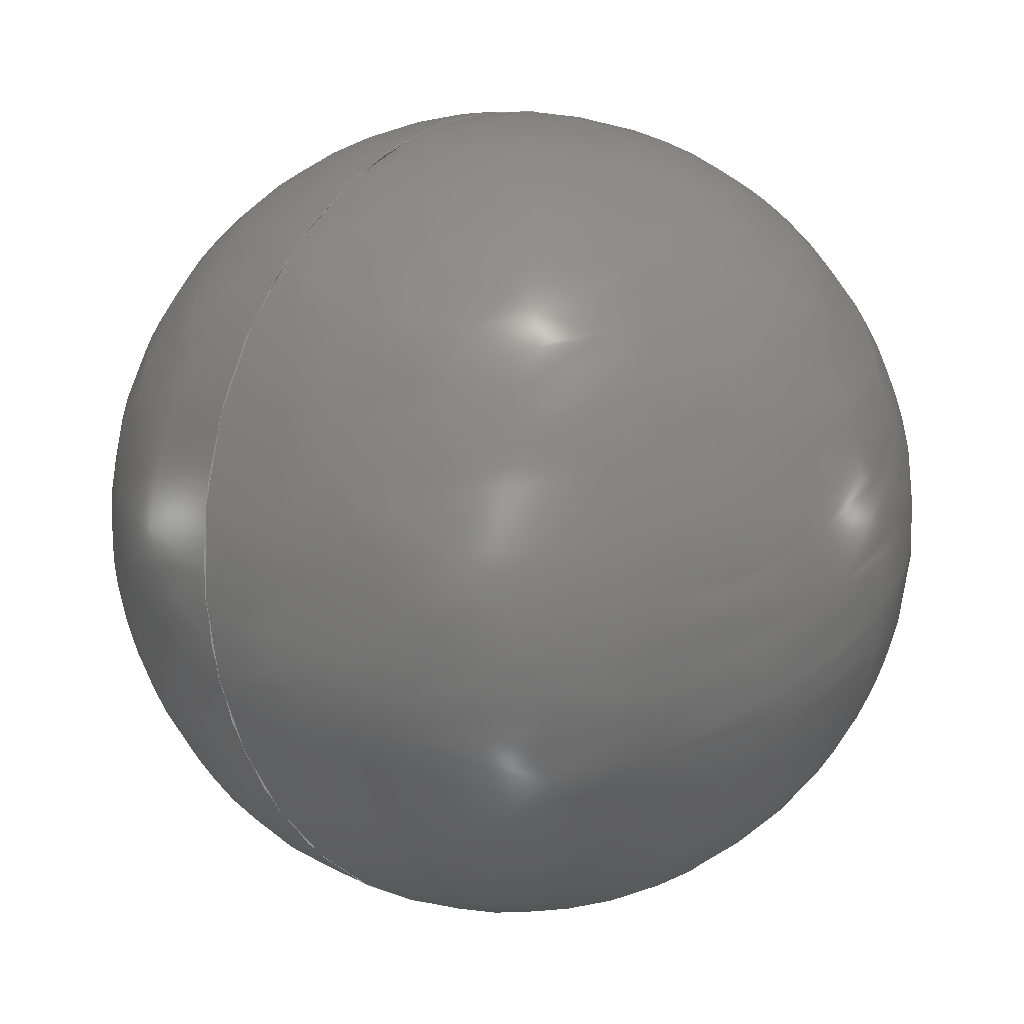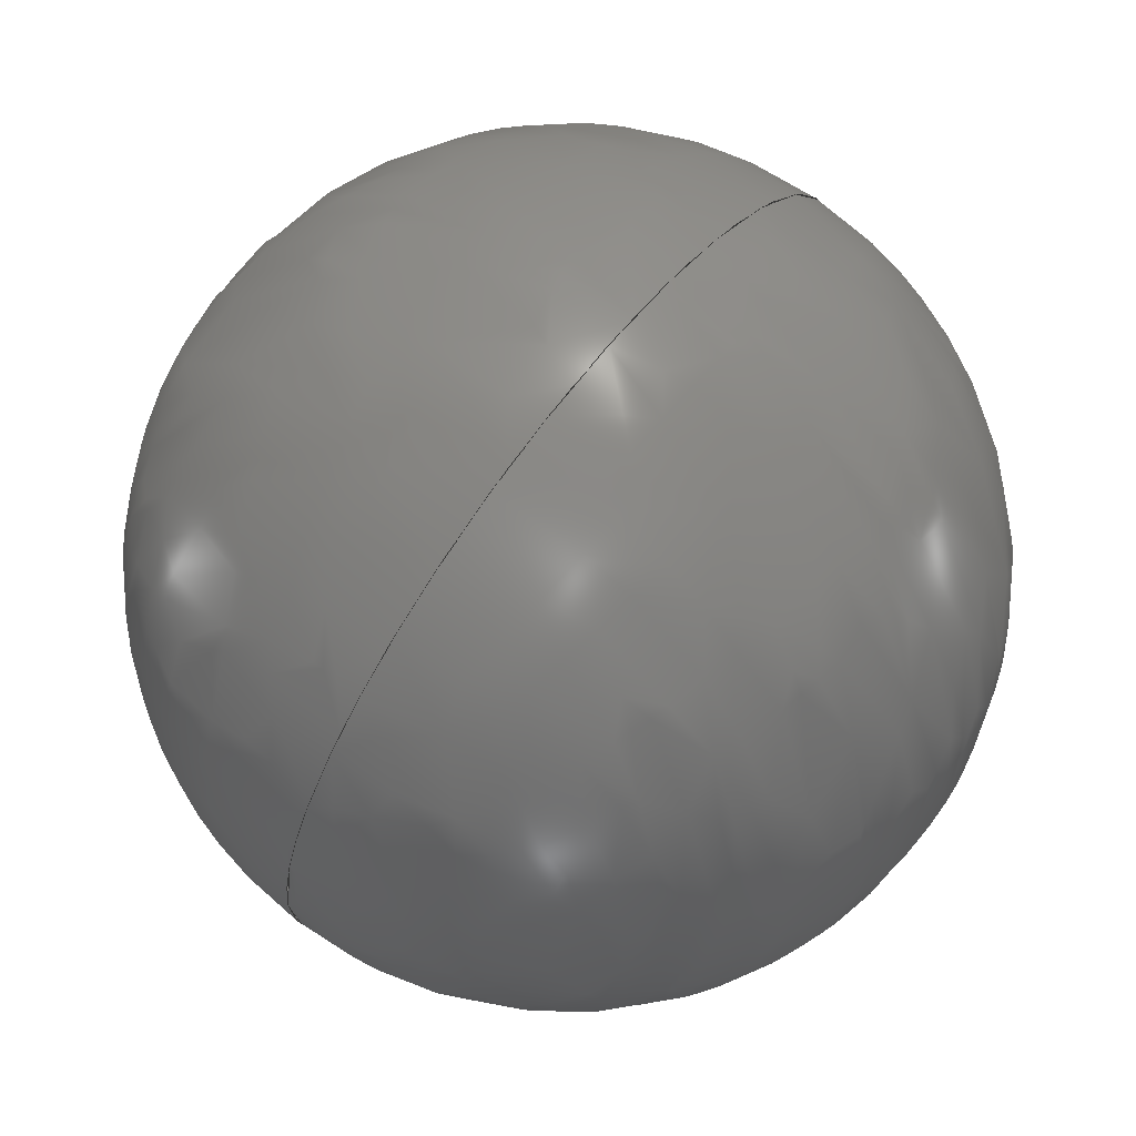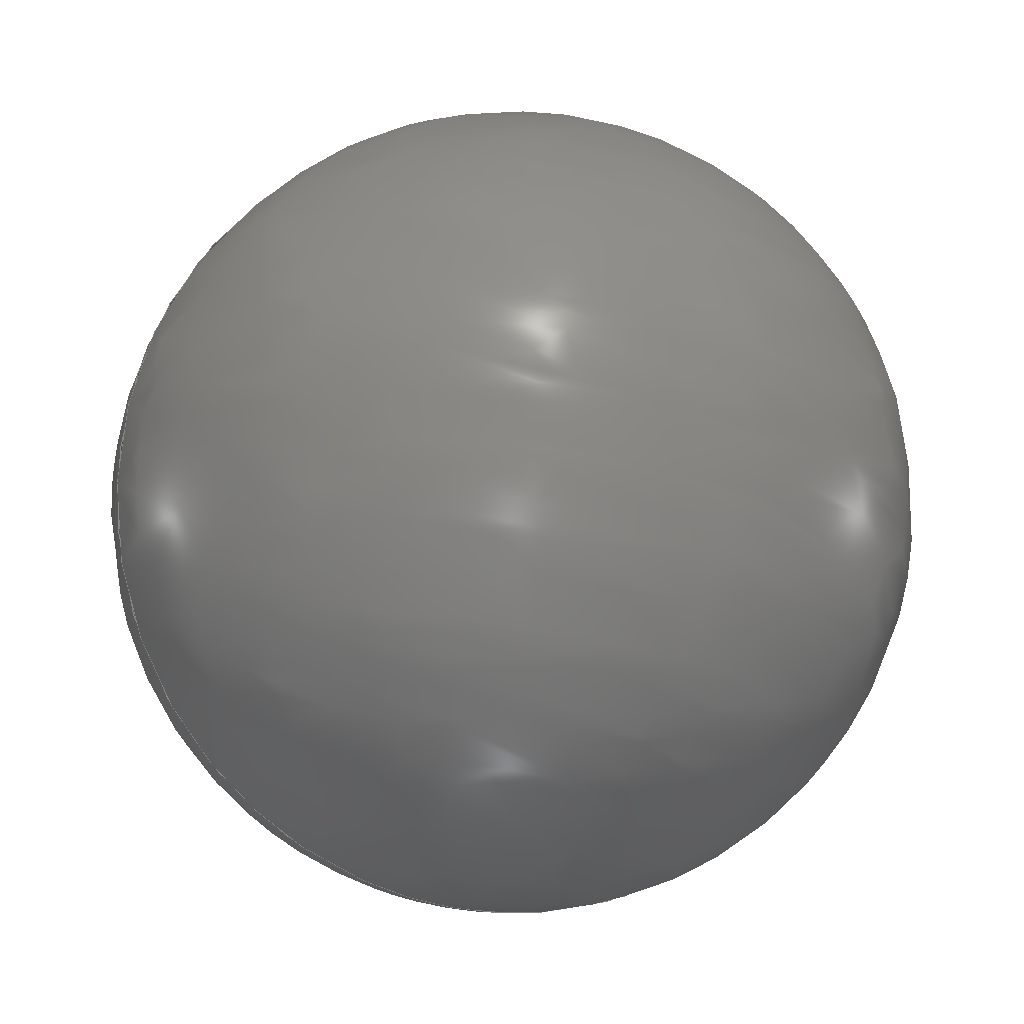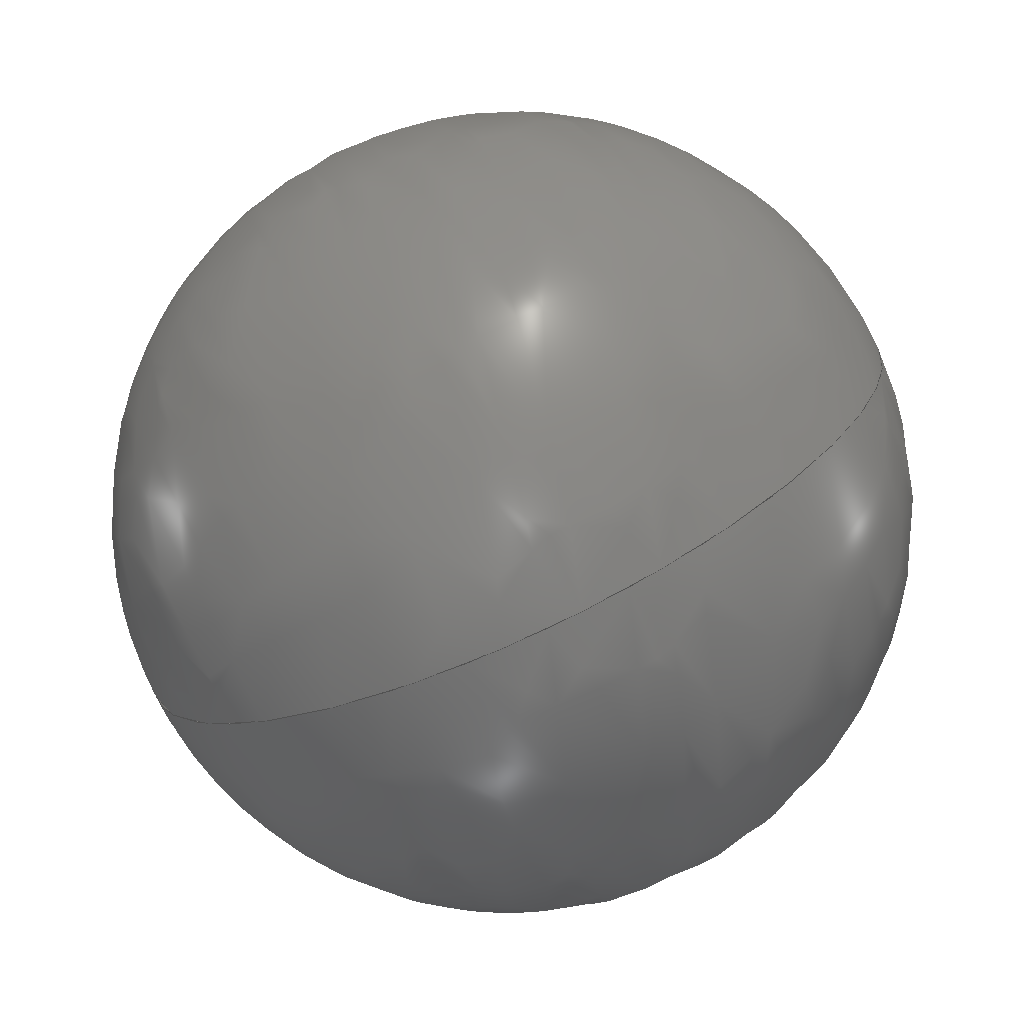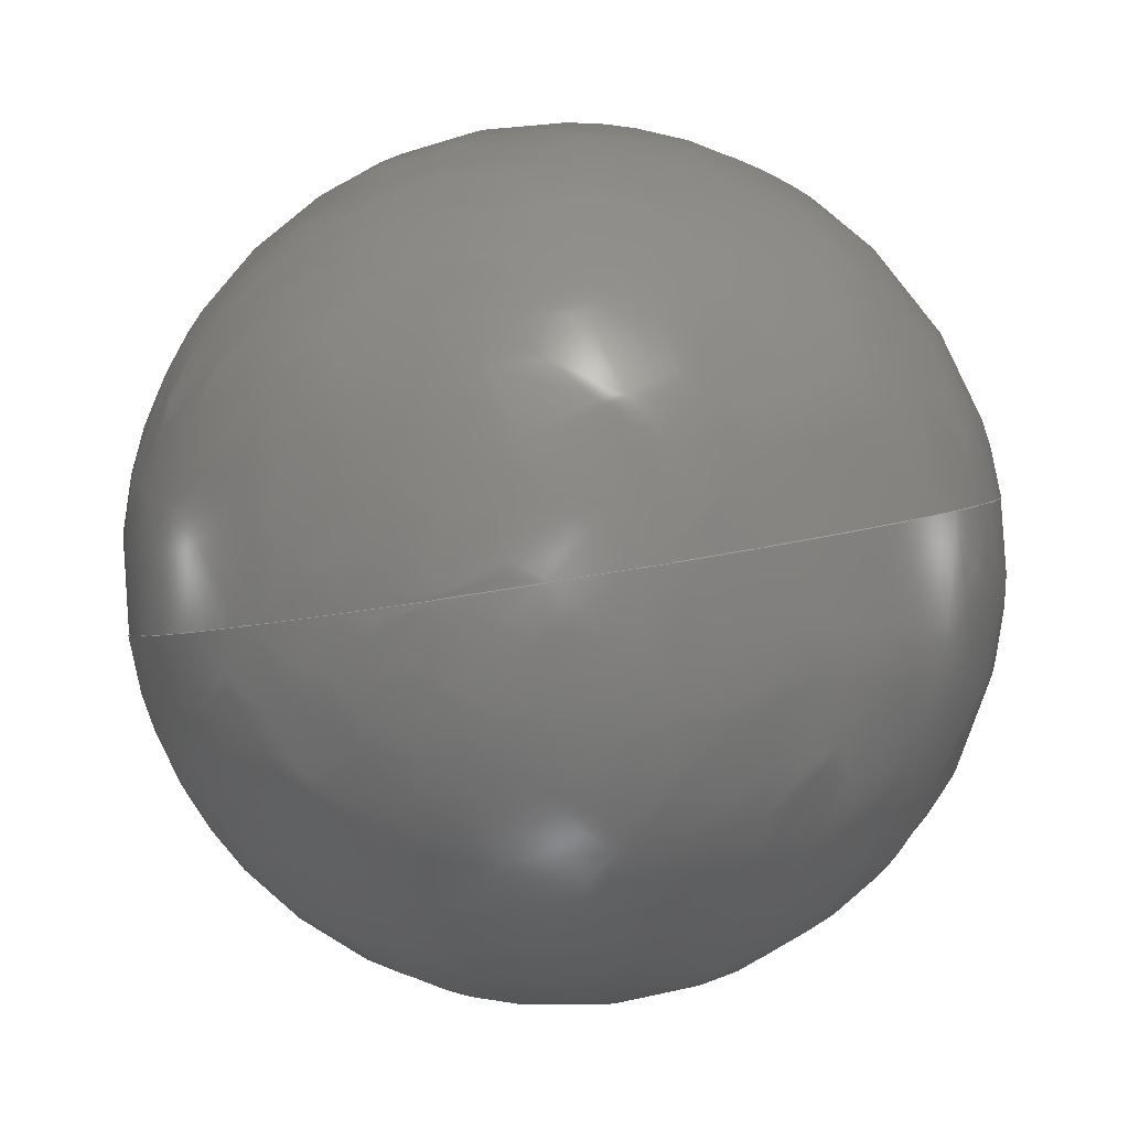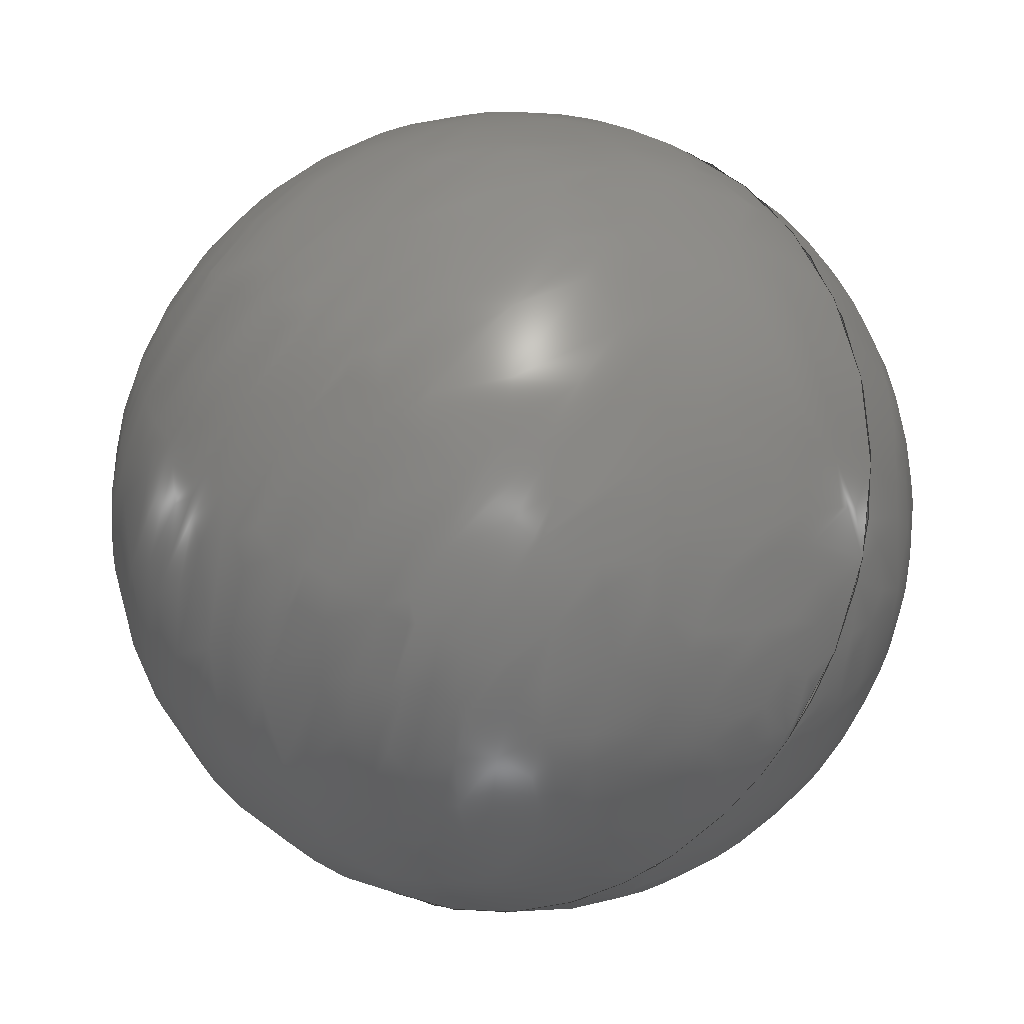
<metadata>
{"format":"iges","ext":"igs","renderer":"f3d","projection":"perspective","resolution":1024,"background":"white","views":[{"elev":58.4,"azim":-101.3,"up":"+Z"},{"elev":-50.1,"azim":25.5,"up":"+Z"},{"elev":23.1,"azim":-65.0,"up":"+Z"},{"elev":63.8,"azim":-80.5,"up":"+Y"},{"elev":59.7,"azim":125.9,"up":"+Z"},{"elev":34.2,"azim":176.7,"up":"+Y"}]}
</metadata>
<code>
SolidWorks IGES file using analytic representation for surfaces
1H,,1H;,15Hstanowisko+rama,48Hinafag_1311-tvh_eq202ud3ttaa7n2gkdr21spkc_
3IGS,15HSolidWorks 2016,15HSolidWorks 2016,32,308,15,308,15,15Hstanowi
sko+rama,1,2,2HMM,50,0.125,13H1.611e+05,1e-08,5e+05,7HMateusz,,
11,0,13H1.611e+05;
     314       1       0       0       0                        00000200
     314       0       6       1       0                               0
     128       2       0       0       0                        01010000
     128       0       0      18       0                               0
     126      20       0       0       0                        01010500
     126       0       0       2       0                               0
     124      22       0       0       0                        00000000
     124       0       0       4       0                               0
     100      26       0       0       0               7        01010000
     100       0       0       1       0                               0
     126      27       0       0       0                        01010500
     126       0       0       2       0                               0
     126      29       0       0       0                        01010500
     126       0       0       2       0                               0
     124      31       0       0       0                        00000000
     124       0       0       4       0                               0
     100      35       0       0       0              15        01010000
     100       0       0       1       0                               0
     102      36       0       0       0                        01010500
     102       0       0       1       0                               0
     102      37       0       0       0                        01010000
     102       0       0       1       0                               0
     142      38       0       0       0                        00010500
     142       0       0       1       0                               0
     144      39       0       0      85                        00000000
     144       0      -1       1       0                               0
     314      40       0       0       0                        00000200
     314       0       6       1       0                               0
     128      41       0       0       0                        01010000
     128       0       0      18       0                               0
     126      59       0       0       0                        01010500
     126       0       0       2       0                               0
     124      61       0       0       0                        00000000
     124       0       0       4       0                               0
     100      65       0       0       0              33        01010000
     100       0       0       1       0                               0
     126      66       0       0       0                        01010500
     126       0       0       2       0                               0
     126      68       0       0       0                        01010500
     126       0       0       2       0                               0
     124      70       0       0       0                        00000000
     124       0       0       4       0                               0
     100      74       0       0       0              41        01010000
     100       0       0       1       0                               0
     102      75       0       0       0                        01010500
     102       0       0       1       0                               0
     102      76       0       0       0                        01010000
     102       0       0       1       0                               0
     142      77       0       0       0                        00010500
     142       0       0       1       0                               0
     144      78       0       0      85                        00000000
     144       0     -27       1       0                               0
314,50.98,50.98,54.9,;               1
128,3,3,3,3,0,0,0,0,0,0,0,0,0,1,1,1,1,0,0,0,0,1,          3
1,1,1,1,0.3333,0.3333,1,                    3
0.3333,0.1111,0.1111,                 3
0.3333,0.3333,0.1111,                 3
0.1111,0.3333,1,0.3333,              3
0.3333,1,11.97,0.8612,-38.59,            3
3.647,12.61,-34.1,-5.286,                   3
10.89,-46.12,3.033,-0.8612,                    3
-50.62,11.97,0.8612,-38.59,                   3
-14.06,-5.99,-18.28,-23,                3
-7.712,-30.31,3.033,-0.8612,                    3
-50.62,11.97,0.8612,-38.59,                   3
2.576,-29.48,-27.27,-6.357,                   3
-31.21,-39.3,3.033,-0.8612,                   3
-50.62,11.97,0.8612,-38.59,                   3
20.29,-10.89,-43.09,11.35,                 3
-12.61,-55.12,3.033,-0.8612,                   3
-50.62,0,1,0,1;                                             3
126,1,1,1,0,1,0,0,0,1,1,1,1,1,1,0,0,1,0,0,1,0,          5
0,1;                                                                 5
124,-0.5924,0.5517,-0.5872,           7
-14.25,-0.1142,-0.7789,                7
-0.6166,-26.65,-0.7975,               7
-0.2982,0.5244,-15.23;                7
100,-44.61,7.5,0,15.04,0,-0.0405,0;                              9
126,1,1,1,0,1,0,0,0,1,1,1,1,0,1,0,0,0,0,0,1,0,         11
0,1;                                                                11
126,1,1,1,0,1,0,0,0,1,1,1,1,0,0,0,1,0,0,0,1,0,         13
0,1;                                                                13
124,0.5924,-0.5517,-0.5872,          15
-23.14,0.1142,0.7789,                15
-0.6166,-28.36,0.7975,               15
0.2982,0.5244,-27.2;                15
100,-44.61,7.5,0,15.04,0,-0.0405,0;                             17
102,3,5,11,13;                                                        19
102,2,9,17;                                                           21
142,1,3,19,21,1;                                                      23
144,3,1,0,23;                                                         25
314,50.98,50.98,54.9,;              27
128,3,3,3,3,0,0,0,0,0,0,0,0,0,1,1,1,1,0,0,0,0,1,         29
1,1,1,1,0.3333,0.3333,1,                   29
0.3333,0.1111,0.1111,                29
0.3333,0.3333,0.1111,                29
0.1111,0.3333,1,0.3333,             29
0.3333,1,11.97,0.8612,-38.59,           29
20.29,-10.89,-43.09,11.35,                29
-12.61,-55.12,3.033,-0.8612,                  29
-50.62,11.97,0.8612,-38.59,                  29
38,7.712,-58.91,29.06,                  29
5.99,-70.94,3.033,-0.8612,                    29
-50.62,11.97,0.8612,-38.59,                  29
21.36,31.21,-49.91,12.42,                 29
29.48,-61.94,3.033,-0.8612,                    29
-50.62,11.97,0.8612,-38.59,                  29
3.647,12.61,-34.1,-5.286,                  29
10.89,-46.12,3.033,-0.8612,                   29
-50.62,0,1,0,1;                                            29
126,1,1,1,0,1,0,0,0,1,1,1,1,1,1,0,0,1,0,0,1,0,         31
0,1;                                                                31
124,-0.5924,-0.5517,0.5872,          33
38.14,-0.1142,0.7789,                33
0.6166,28.36,-0.7975,                33
0.2982,-0.5244,-62.02;               33
100,-44.61,7.5,0,15.04,0,-0.0405,0;                             35
126,1,1,1,0,1,0,0,0,1,1,1,1,0,1,0,0,0,0,0,1,0,         37
0,1;                                                                37
126,1,1,1,0,1,0,0,0,1,1,1,1,0,0,0,1,0,0,0,1,0,         39
0,1;                                                                39
124,0.5924,0.5517,0.5872,            41
29.25,0.1142,-0.7789,                41
0.6166,26.65,0.7975,                 41
-0.2982,-0.5244,-73.98;              41
100,-44.61,7.5,0,15.04,0,-0.0405,0;                             43
102,3,31,37,39;                                                       45
102,2,35,43;                                                          47
142,1,29,45,47,1;                                                     49
144,29,1,0,49;                                                        51
S      1G      4D     52P     78
</code>
